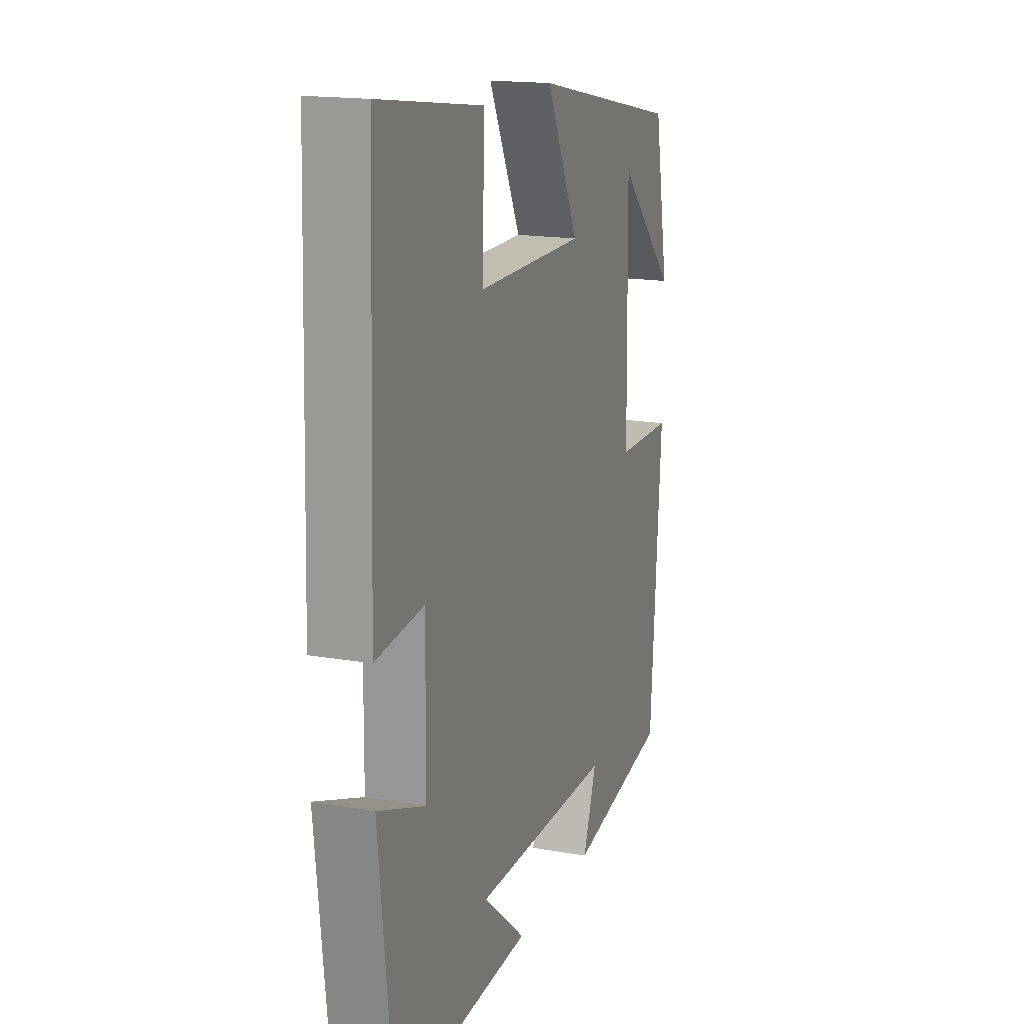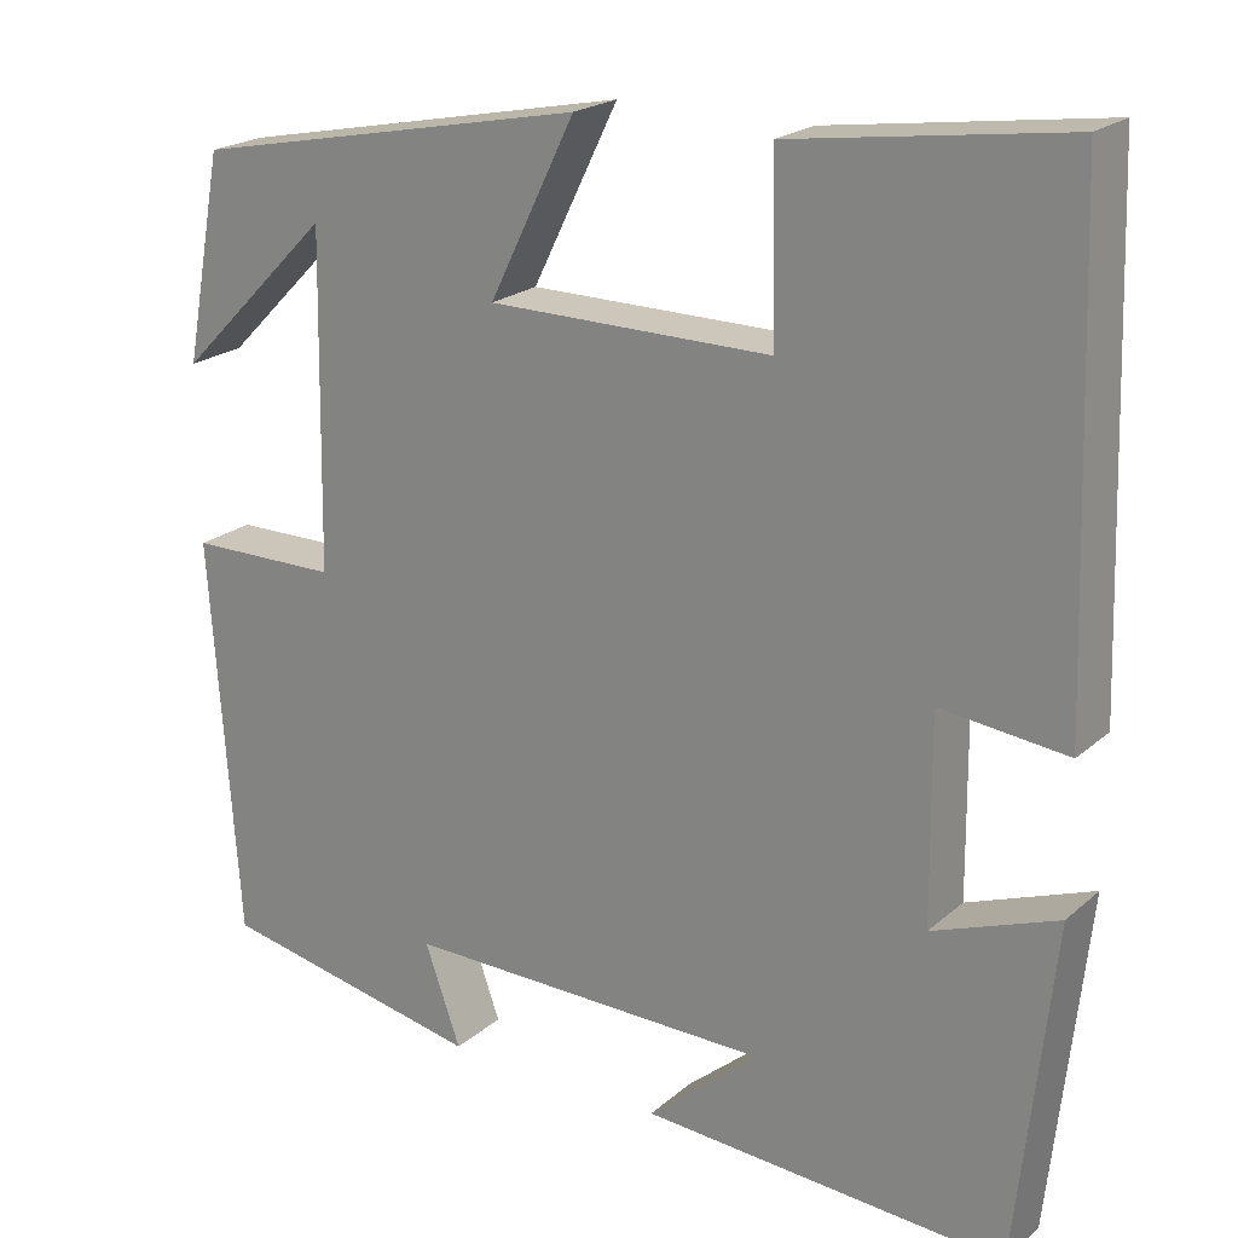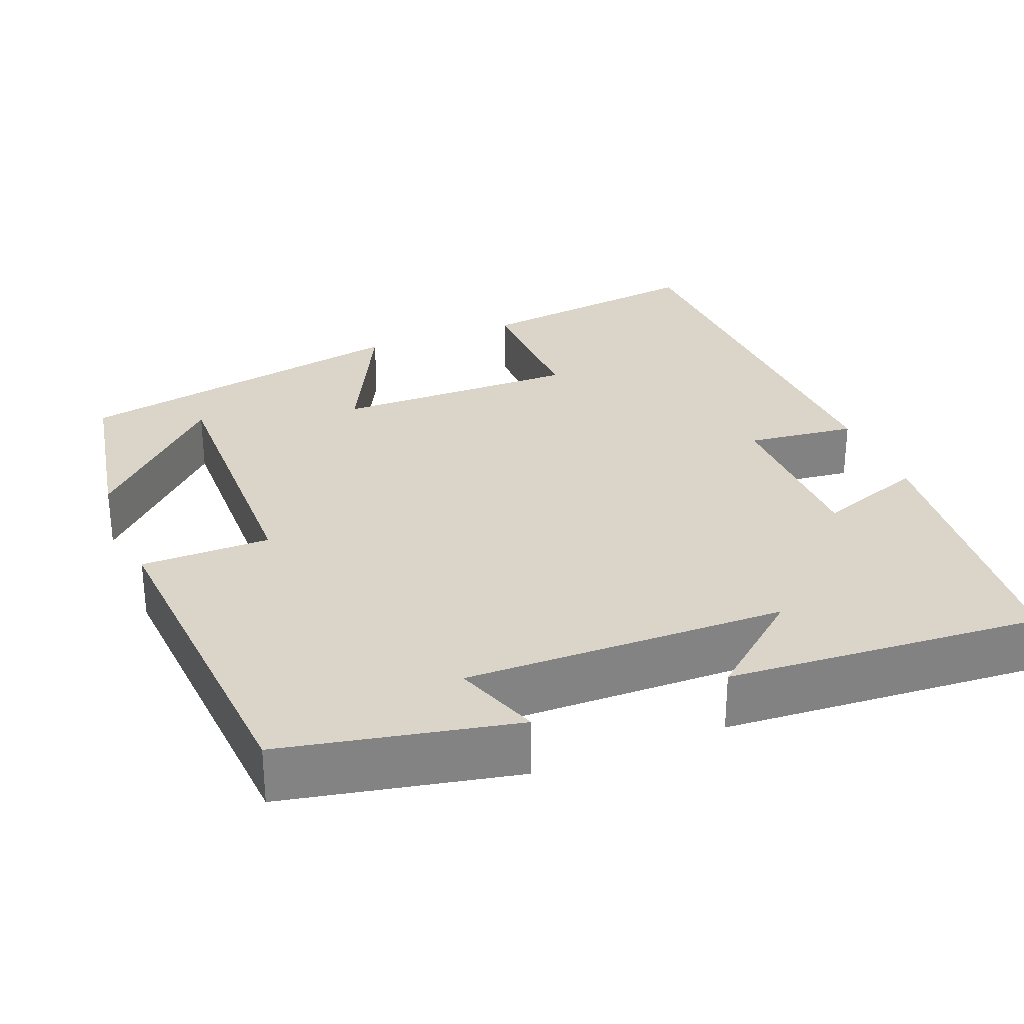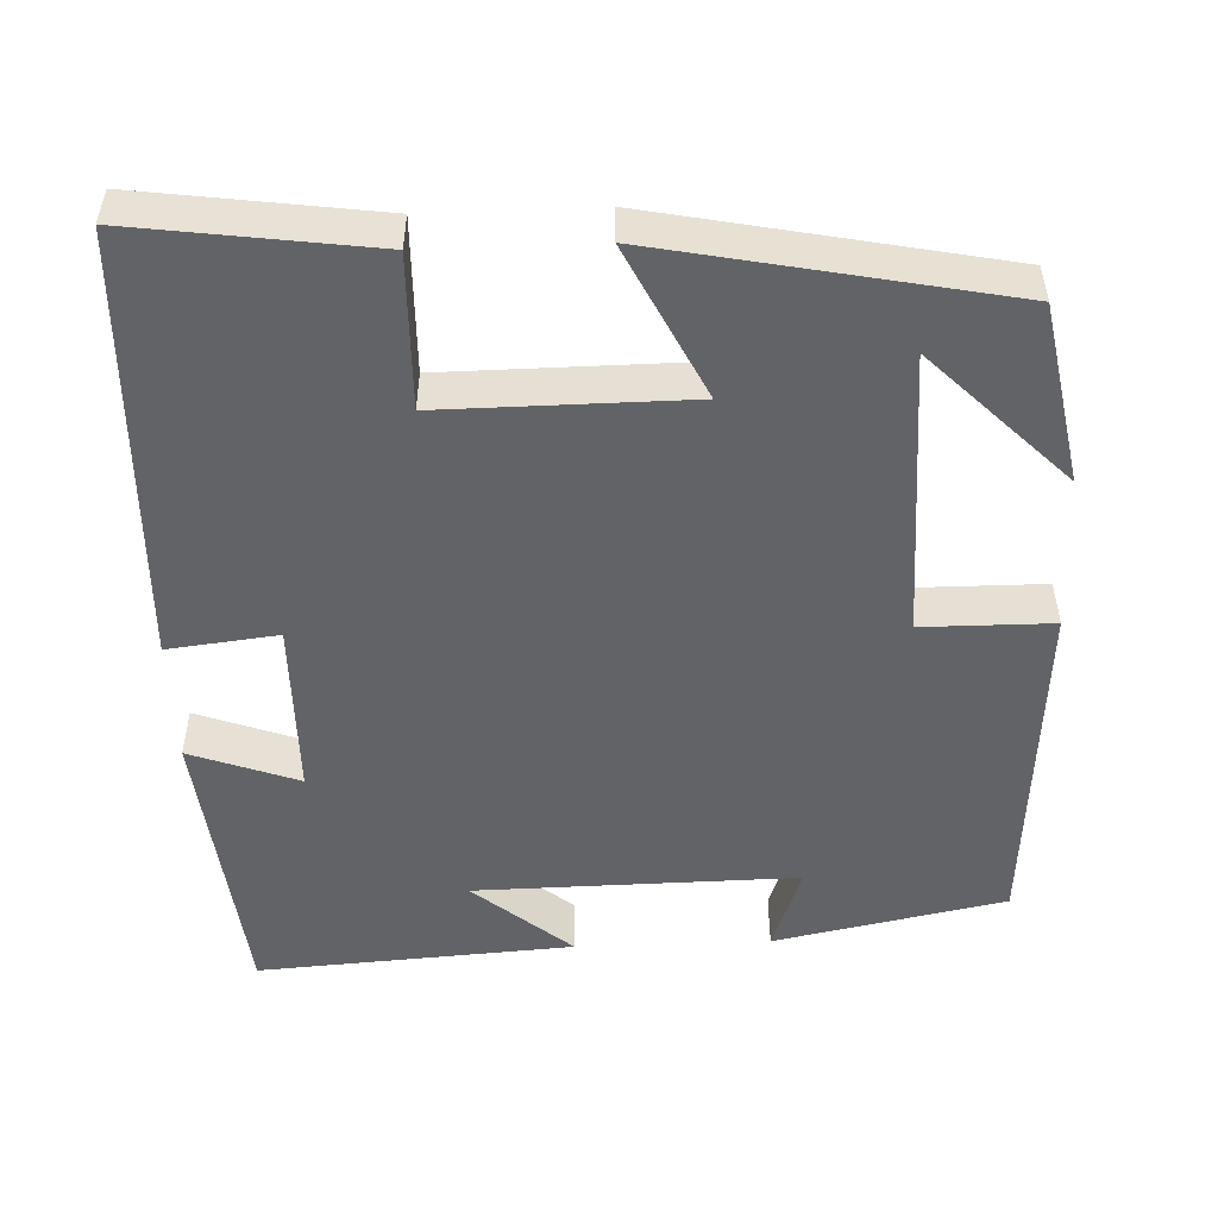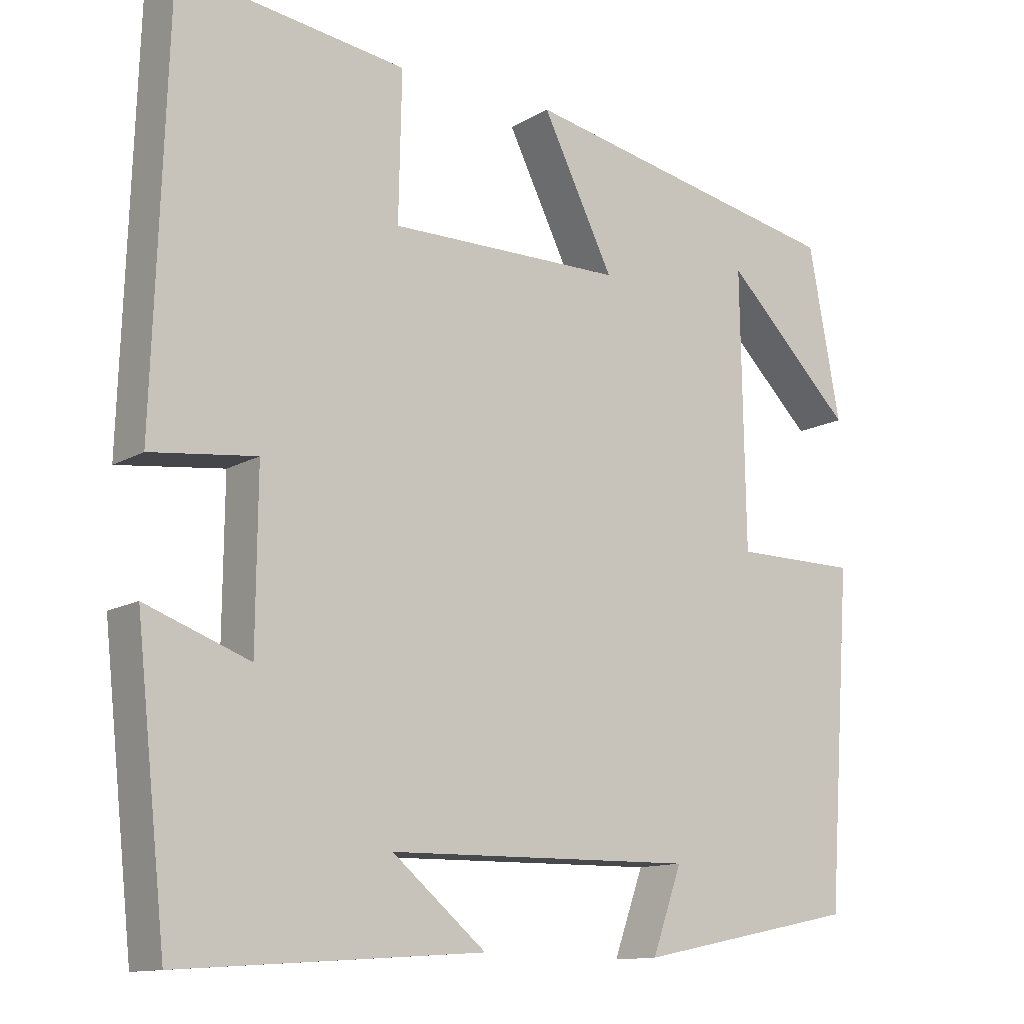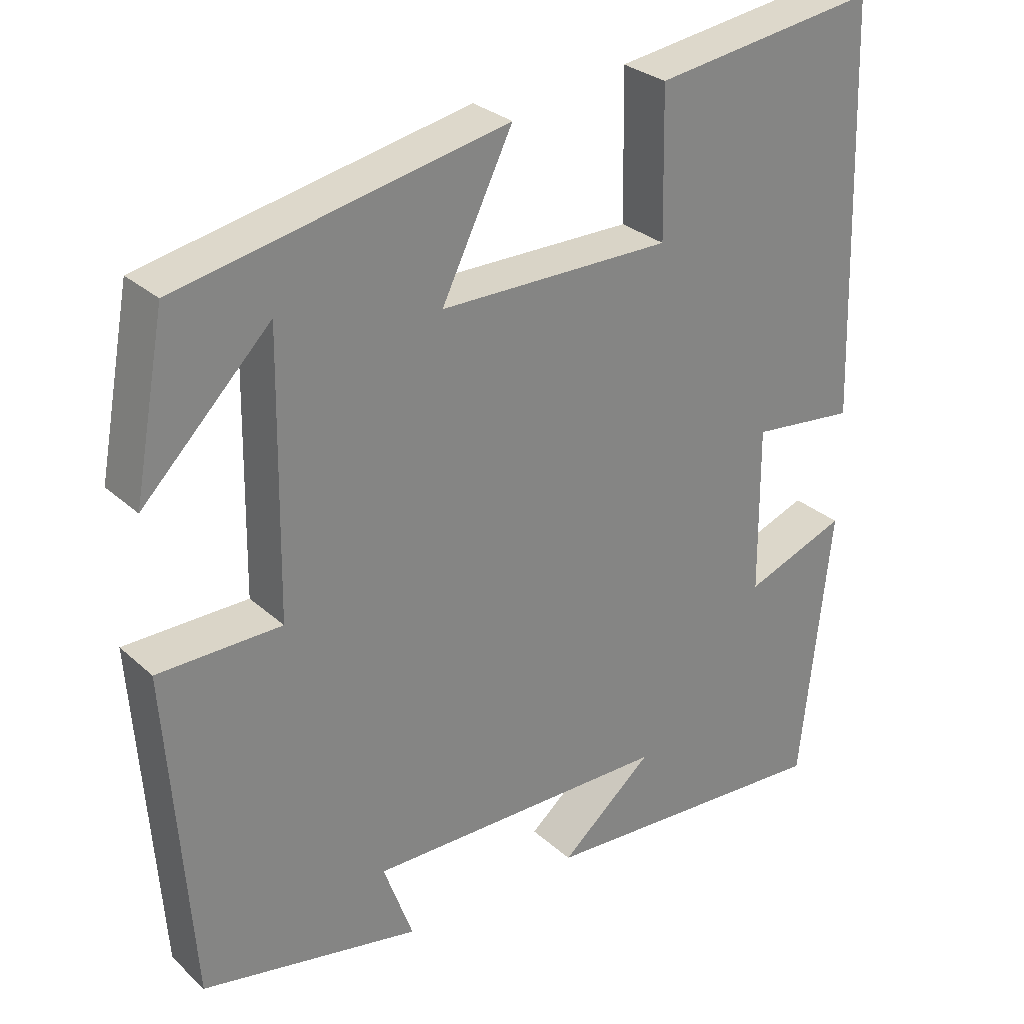
<metadata>
{"format":"obj","ext":"obj","renderer":"f3d","projection":"perspective","resolution":1024,"background":"white","views":[{"elev":16.6,"azim":-70.3,"up":"+Z"},{"elev":21.1,"azim":-145.9,"up":"+Z"},{"elev":29.2,"azim":158.3,"up":"+Y"},{"elev":-50.9,"azim":2.3,"up":"+Y"},{"elev":-12.6,"azim":-36.9,"up":"+Z"},{"elev":29.0,"azim":142.6,"up":"+Z"}]}
</metadata>
<code>
v -0.482 0.07 0.541
v -0.184 0.07 0.5
v -0.188 0.07 0.308
v 0.12 0.07 0.31
v 0.026 0.07 0.5
v 0.458 0.07 0.414
v 0.5 0.07 0.189
v 0.331 0.07 0.358
v 0.337 0.07 -0.004
v 0.5 0.07 -0.005
v 0.469 0.07 -0.441
v 0.179 0.07 -0.5
v 0.218 0.07 -0.391
v -0.186 0.07 -0.397
v -0.063 0.07 -0.5
v -0.46 0.07 -0.527
v -0.5 0.07 -0.159
v -0.364 0.07 -0.209
v -0.362 0.07 0.013
v -0.5 0.07 -0.003
v -0.482 0 0.541
v -0.184 0 0.5
v -0.188 0 0.308
v 0.12 0 0.31
v 0.026 0 0.5
v 0.458 0 0.414
v 0.5 0 0.189
v 0.331 0 0.358
v 0.337 0 -0.004
v 0.5 0 -0.005
v 0.469 0 -0.441
v 0.179 0 -0.5
v 0.218 0 -0.391
v -0.186 0 -0.397
v -0.063 0 -0.5
v -0.46 0 -0.527
v -0.5 0 -0.159
v -0.364 0 -0.209
v -0.362 0 0.013
v -0.5 0 -0.003
f 1 2 3
f 20 1 3
f 19 20 3
f 18 19 3 4
f 16 17 18
f 16 18 4
f 14 15 16
f 14 16 4
f 13 14 4
f 10 11 12 13
f 9 10 13
f 8 9 13 4
f 6 7 8
f 4 5 6 8
f 23 22 21
f 23 21 40
f 23 40 39
f 24 23 39 38
f 38 37 36
f 24 38 36
f 36 35 34
f 24 36 34
f 24 34 33
f 33 32 31 30
f 33 30 29
f 24 33 29 28
f 28 27 26
f 28 26 25 24
f 1 21 22 2
f 2 22 23 3
f 3 23 24 4
f 4 24 25 5
f 5 25 26 6
f 6 26 27 7
f 7 27 28 8
f 8 28 29 9
f 9 29 30 10
f 10 30 31 11
f 11 31 32 12
f 12 32 33 13
f 13 33 34 14
f 14 34 35 15
f 15 35 36 16
f 16 36 37 17
f 17 37 38 18
f 18 38 39 19
f 19 39 40 20
f 20 40 21 1

</code>
